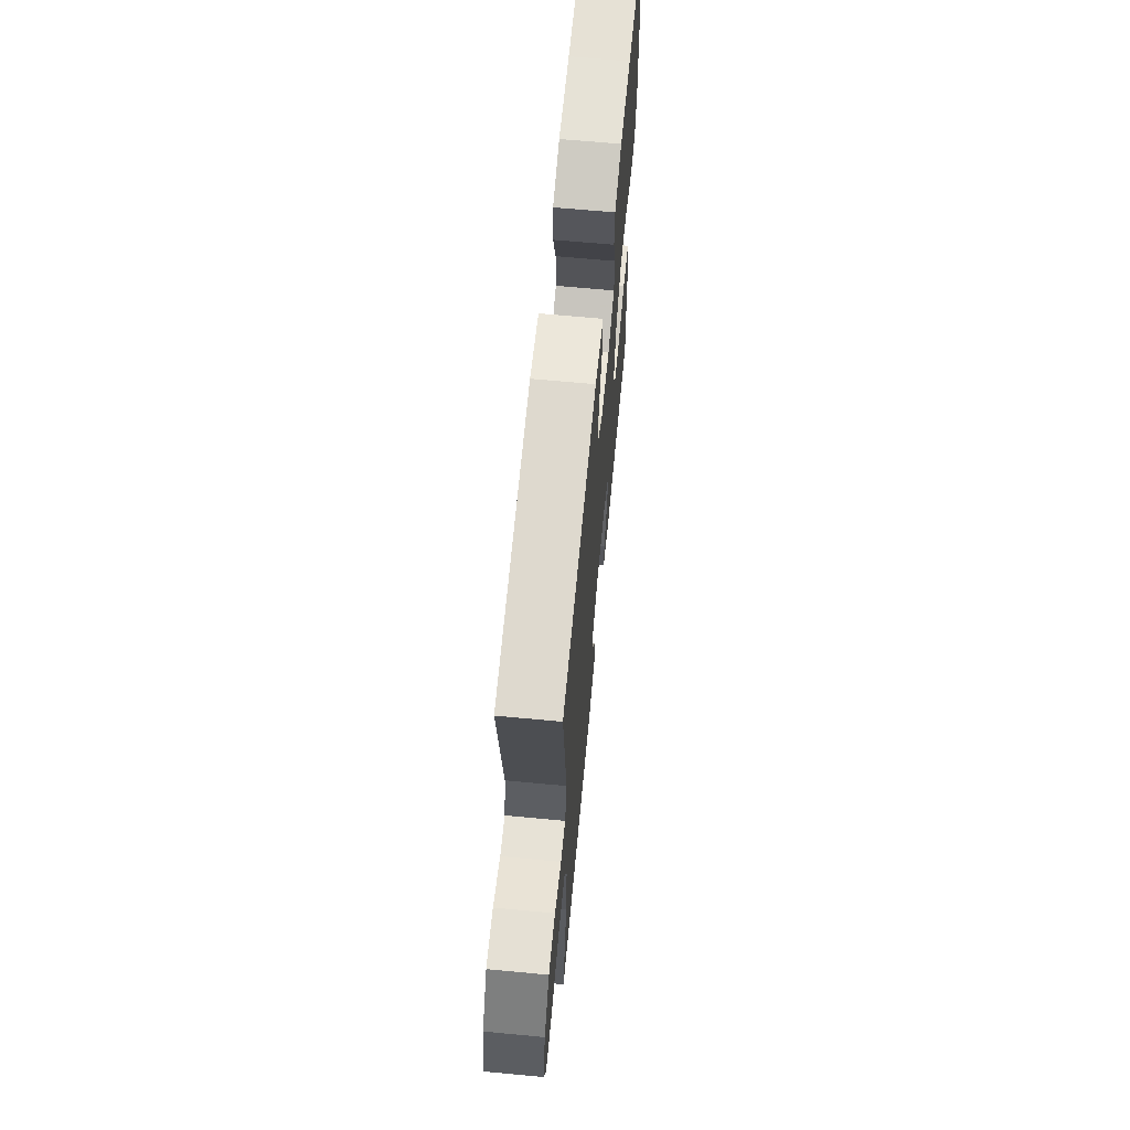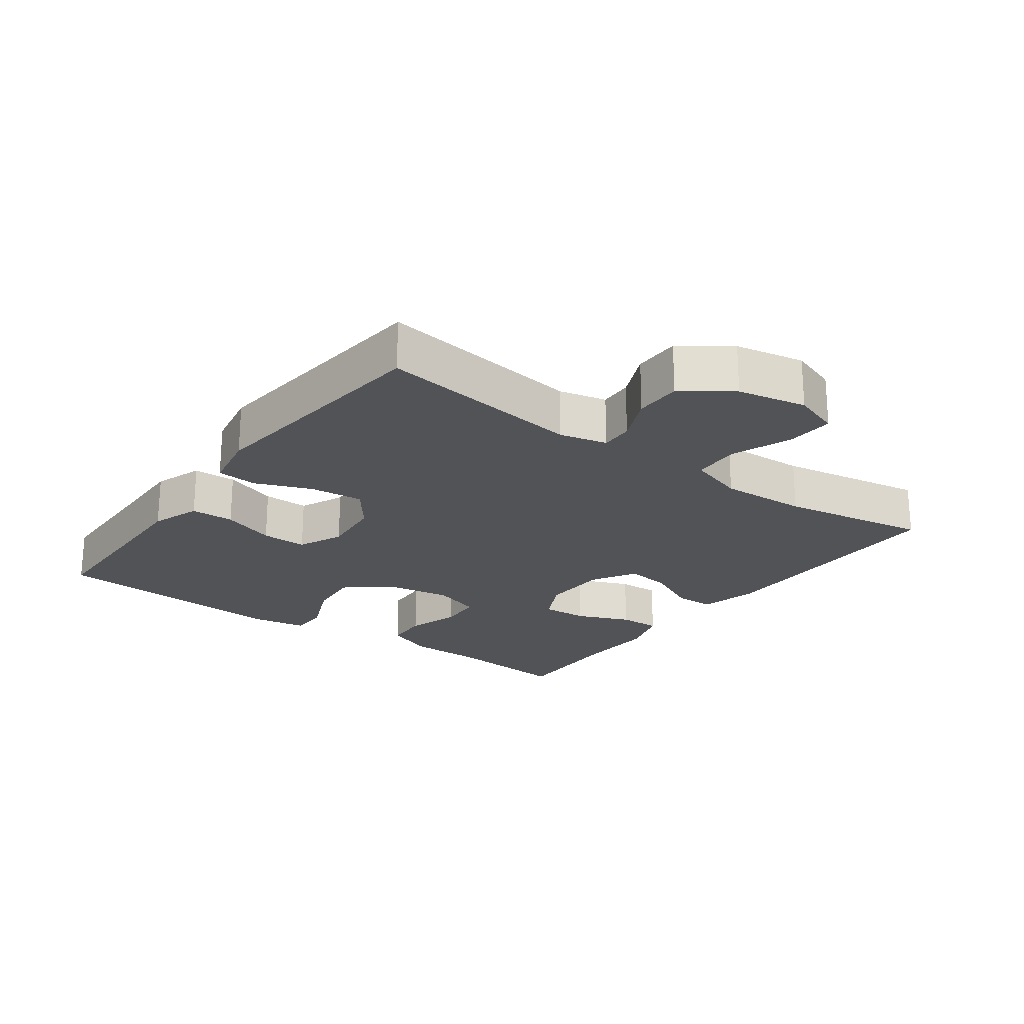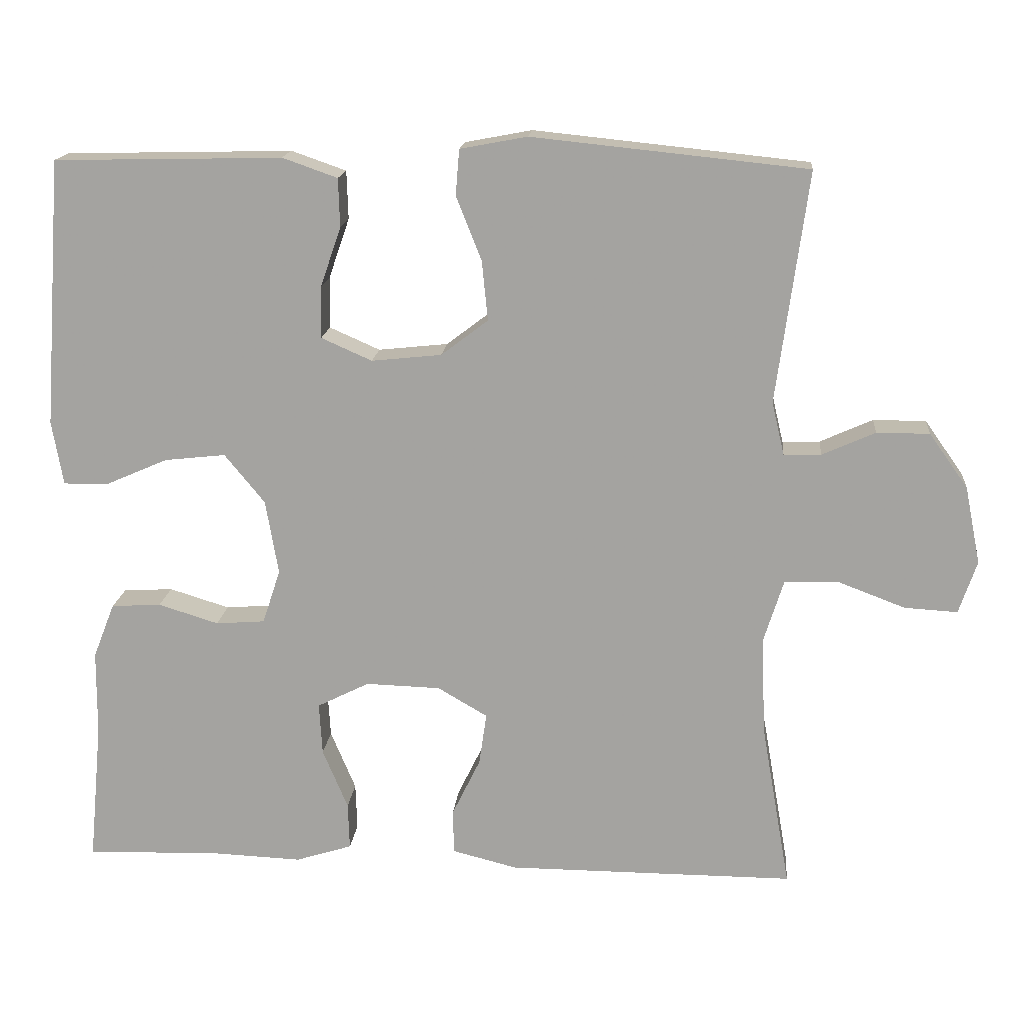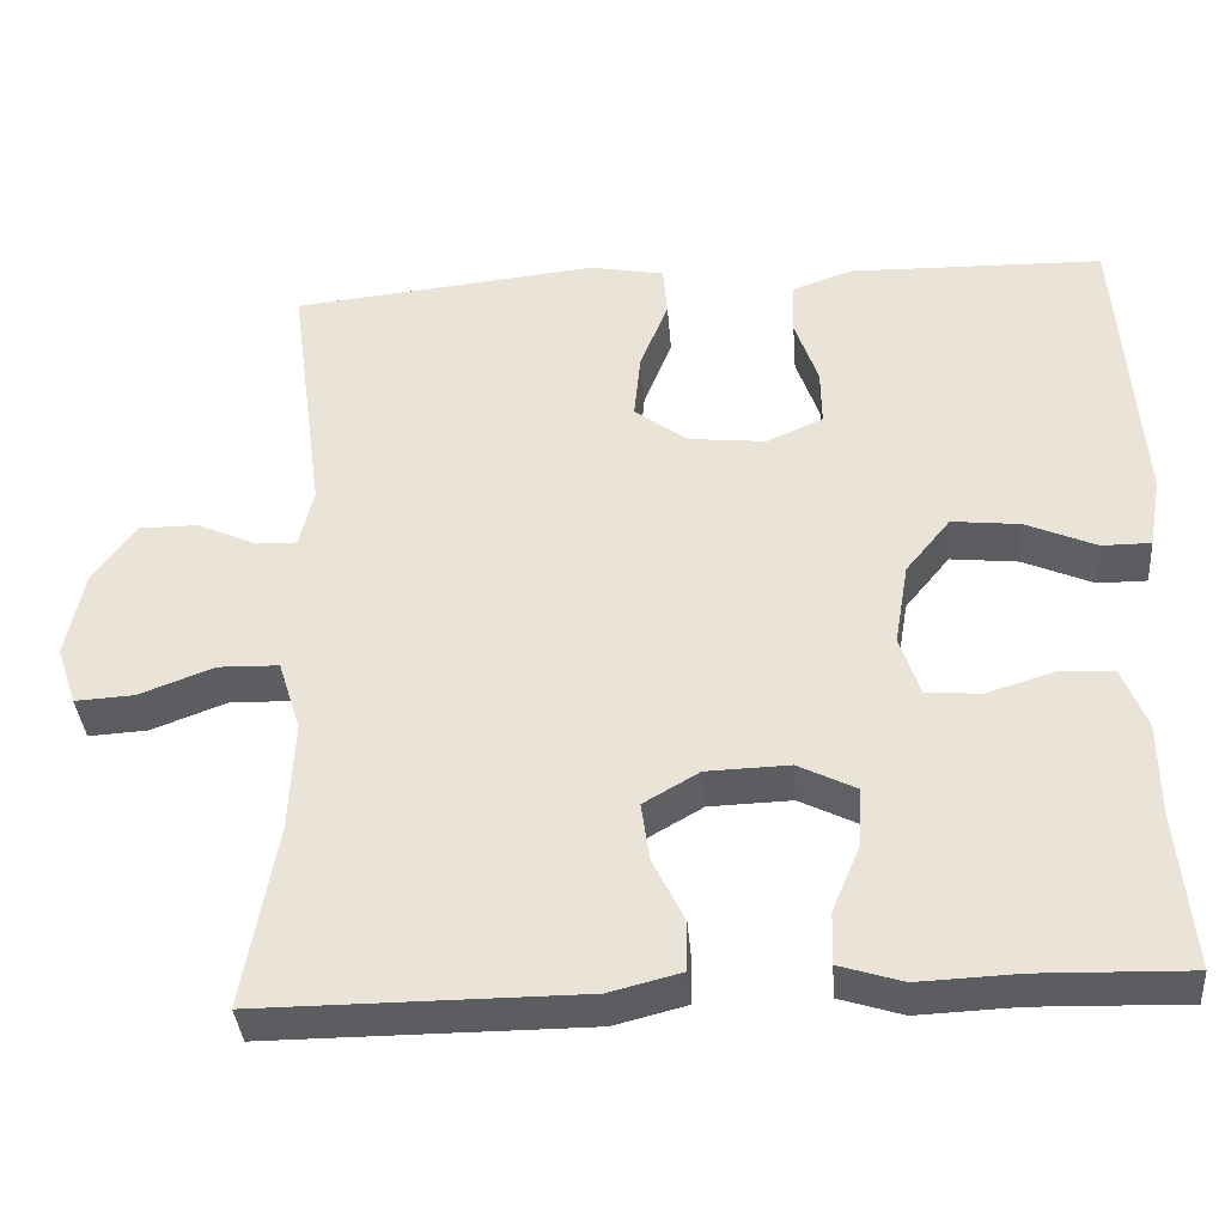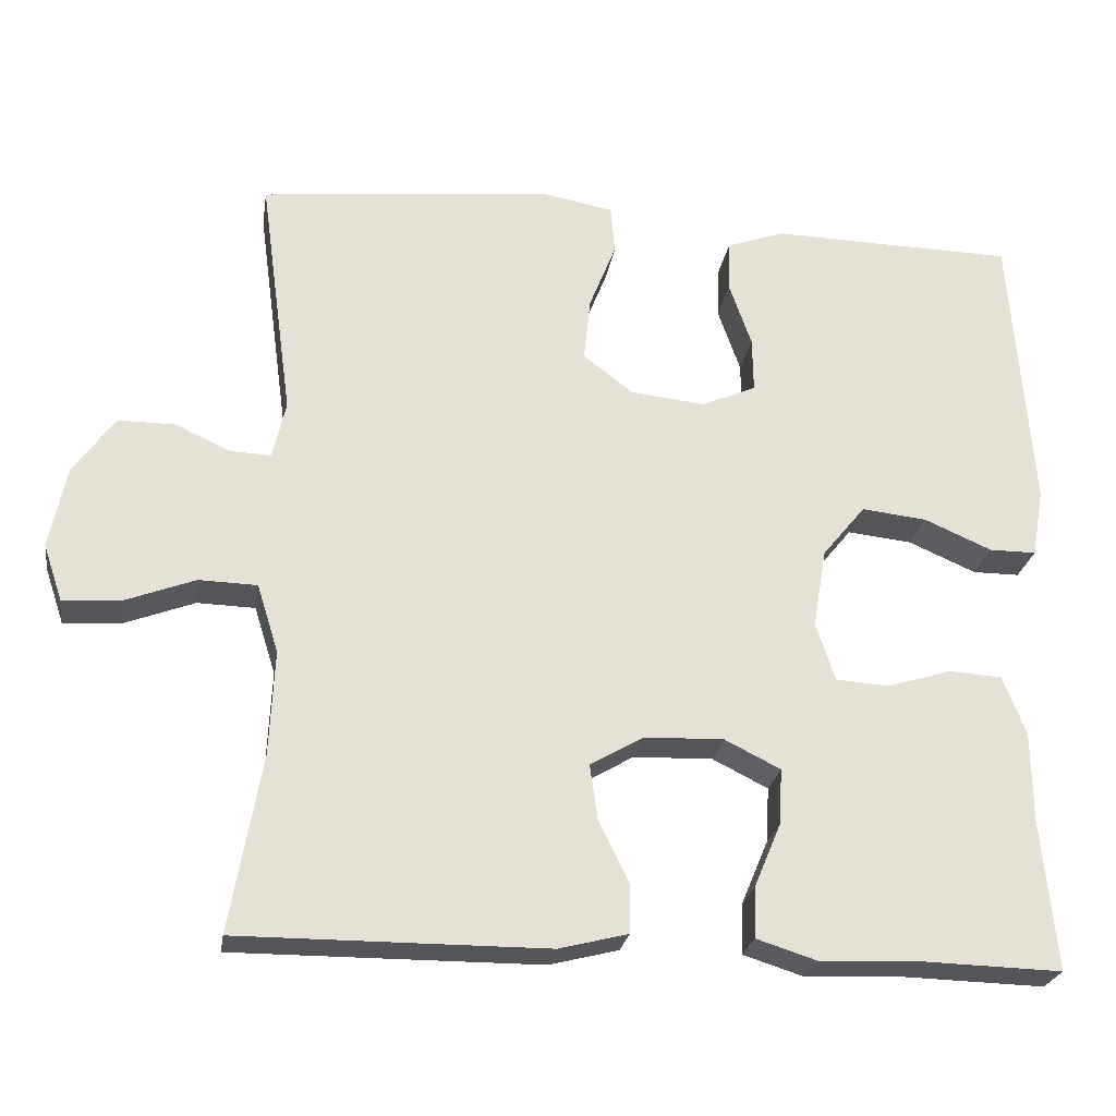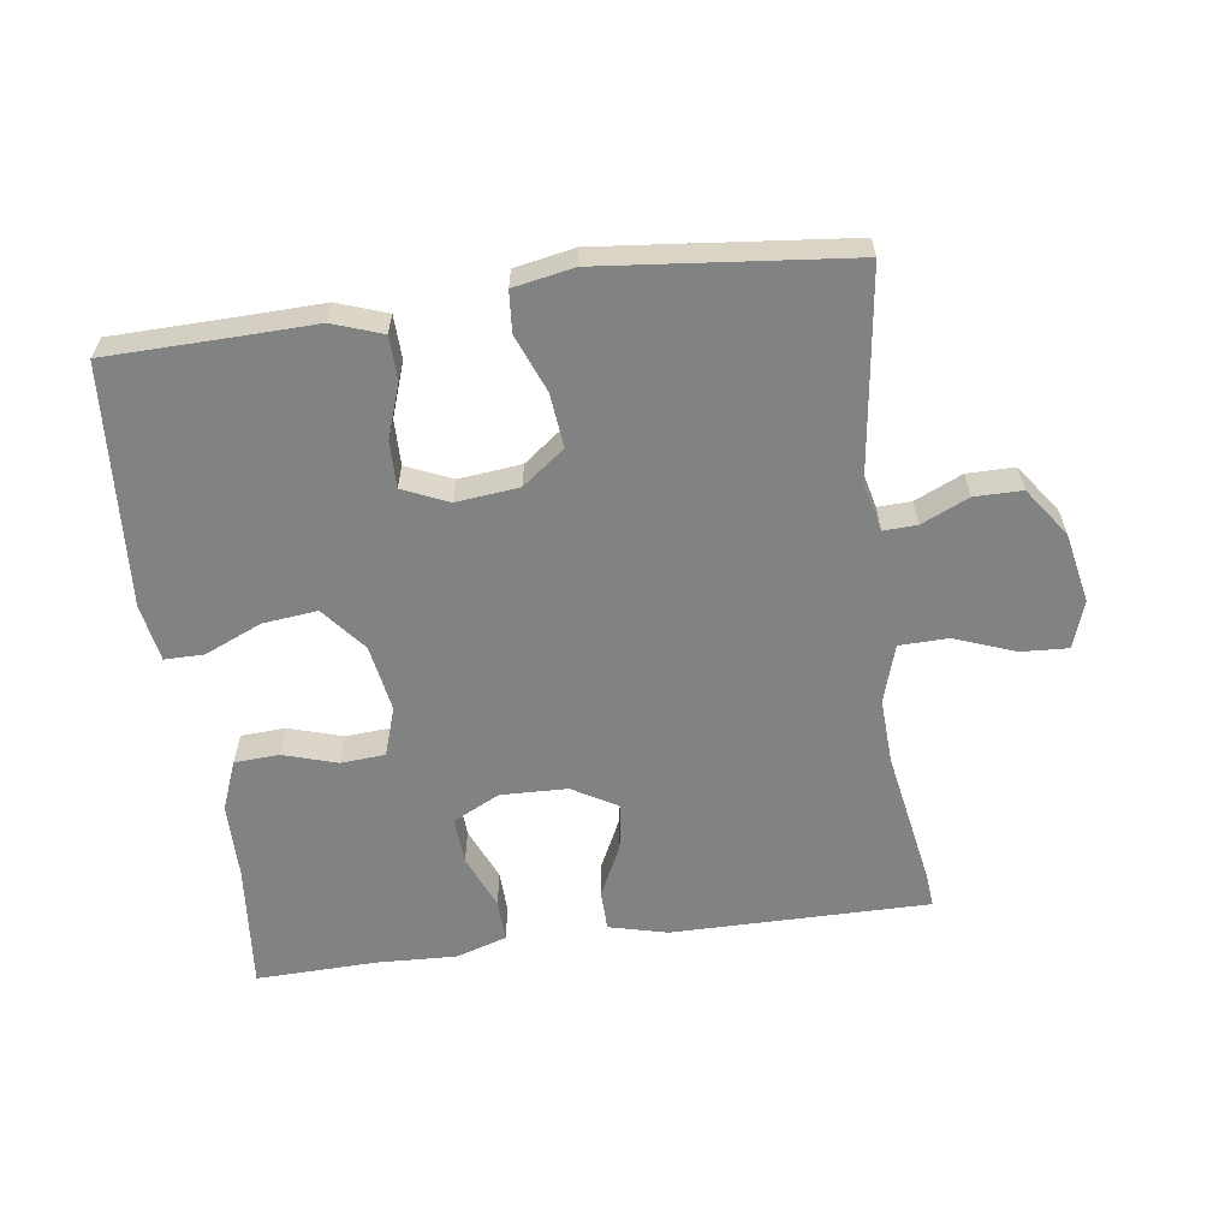
<metadata>
{"format":"obj","ext":"obj","renderer":"f3d","projection":"perspective","resolution":1024,"background":"white","views":[{"elev":65.4,"azim":95.4,"up":"+Z"},{"elev":-22.1,"azim":53.7,"up":"+Y"},{"elev":16.3,"azim":5.2,"up":"+Z"},{"elev":-37.2,"azim":-175.4,"up":"+Z"},{"elev":-24.8,"azim":171.2,"up":"+Z"},{"elev":-60.6,"azim":7.8,"up":"+Y"}]}
</metadata>
<code>
v 0.5 0.07 0.5
v 0.458 0.07 0.19
v 0.475 0.07 0.118
v 0.525 0.07 0.12
v 0.596 0.07 0.152
v 0.667 0.07 0.152
v 0.719 0.07 0.079
v 0.74 0.07 -0.025
v 0.716 0.07 -0.096
v 0.645 0.07 -0.092
v 0.555 0.07 -0.058
v 0.482 0.07 -0.06
v 0.455 0.07 -0.146
v 0.461 0.07 -0.278
v 0.5 0.07 -0.5
v 0.114 0.07 -0.499
v 0.027 0.07 -0.477
v 0.026 0.07 -0.417
v 0.064 0.07 -0.339
v 0.074 0.07 -0.269
v 0.007 0.07 -0.23
v -0.093 0.07 -0.227
v -0.163 0.07 -0.262
v -0.159 0.07 -0.332
v -0.125 0.07 -0.413
v -0.123 0.07 -0.476
v -0.199 0.07 -0.5
v -0.319 0.07 -0.495
v -0.5 0.07 -0.5
v -0.482 0.07 -0.311
v -0.481 0.07 -0.197
v -0.452 0.07 -0.123
v -0.385 0.07 -0.119
v -0.304 0.07 -0.144
v -0.238 0.07 -0.139
v -0.214 0.07 -0.066
v -0.231 0.07 0.034
v -0.285 0.07 0.1
v -0.367 0.07 0.091
v -0.452 0.07 0.054
v -0.511 0.07 0.054
v -0.526 0.07 0.14
v -0.5 0.07 0.5
v -0.309 0.07 0.504
v -0.194 0.07 0.507
v -0.12 0.07 0.481
v -0.118 0.07 0.416
v -0.146 0.07 0.335
v -0.147 0.07 0.266
v -0.079 0.07 0.236
v 0.015 0.07 0.246
v 0.078 0.07 0.294
v 0.07 0.07 0.374
v 0.036 0.07 0.46
v 0.041 0.07 0.521
v 0.131 0.07 0.538
v 0.5 0 0.5
v 0.458 0 0.19
v 0.475 0 0.118
v 0.525 0 0.12
v 0.596 0 0.152
v 0.667 0 0.152
v 0.719 0 0.079
v 0.74 0 -0.025
v 0.716 0 -0.096
v 0.645 0 -0.092
v 0.555 0 -0.058
v 0.482 0 -0.06
v 0.455 0 -0.146
v 0.461 0 -0.278
v 0.5 0 -0.5
v 0.114 0 -0.499
v 0.027 0 -0.477
v 0.026 0 -0.417
v 0.064 0 -0.339
v 0.074 0 -0.269
v 0.007 0 -0.23
v -0.093 0 -0.227
v -0.163 0 -0.262
v -0.159 0 -0.332
v -0.125 0 -0.413
v -0.123 0 -0.476
v -0.199 0 -0.5
v -0.319 0 -0.495
v -0.5 0 -0.5
v -0.482 0 -0.311
v -0.481 0 -0.197
v -0.452 0 -0.123
v -0.385 0 -0.119
v -0.304 0 -0.144
v -0.238 0 -0.139
v -0.214 0 -0.066
v -0.231 0 0.034
v -0.285 0 0.1
v -0.367 0 0.091
v -0.452 0 0.054
v -0.511 0 0.054
v -0.526 0 0.14
v -0.5 0 0.5
v -0.309 0 0.504
v -0.194 0 0.507
v -0.12 0 0.481
v -0.118 0 0.416
v -0.146 0 0.335
v -0.147 0 0.266
v -0.079 0 0.236
v 0.015 0 0.246
v 0.078 0 0.294
v 0.07 0 0.374
v 0.036 0 0.46
v 0.041 0 0.521
v 0.131 0 0.538
f 56 1 2
f 55 56 2
f 54 55 2
f 53 54 2
f 52 53 2 3
f 51 52 3
f 50 51 3
f 46 47 48
f 45 46 48
f 44 45 48
f 44 48 49
f 43 44 49
f 42 43 49
f 41 42 49
f 40 41 49
f 39 40 49
f 38 39 49 50
f 32 33 34
f 31 32 34
f 30 31 34
f 30 34 35
f 29 30 35
f 28 29 35
f 26 27 28
f 25 26 28
f 24 25 28
f 28 35 36
f 24 28 36
f 23 24 36
f 17 18 19
f 16 17 19
f 15 16 19
f 14 15 19
f 13 14 19 20
f 12 13 20 21
f 9 10 11
f 8 9 11
f 7 8 11
f 6 7 11
f 5 6 11
f 4 5 11
f 3 4 11 12
f 3 12 21
f 50 3 21
f 38 50 21
f 37 38 21
f 36 37 21 22
f 22 23 36
f 58 57 112
f 58 112 111
f 58 111 110
f 58 110 109
f 59 58 109 108
f 59 108 107
f 59 107 106
f 104 103 102
f 104 102 101
f 104 101 100
f 105 104 100
f 105 100 99
f 105 99 98
f 105 98 97
f 105 97 96
f 105 96 95
f 106 105 95 94
f 90 89 88
f 90 88 87
f 90 87 86
f 91 90 86
f 91 86 85
f 91 85 84
f 84 83 82
f 84 82 81
f 84 81 80
f 92 91 84
f 92 84 80
f 92 80 79
f 75 74 73
f 75 73 72
f 75 72 71
f 75 71 70
f 76 75 70 69
f 77 76 69 68
f 67 66 65
f 67 65 64
f 67 64 63
f 67 63 62
f 67 62 61
f 67 61 60
f 68 67 60 59
f 77 68 59
f 77 59 106
f 77 106 94
f 77 94 93
f 78 77 93 92
f 92 79 78
f 1 57 58 2
f 2 58 59 3
f 3 59 60 4
f 4 60 61 5
f 5 61 62 6
f 6 62 63 7
f 7 63 64 8
f 8 64 65 9
f 9 65 66 10
f 10 66 67 11
f 11 67 68 12
f 12 68 69 13
f 13 69 70 14
f 14 70 71 15
f 15 71 72 16
f 16 72 73 17
f 17 73 74 18
f 18 74 75 19
f 19 75 76 20
f 20 76 77 21
f 21 77 78 22
f 22 78 79 23
f 23 79 80 24
f 24 80 81 25
f 25 81 82 26
f 26 82 83 27
f 27 83 84 28
f 28 84 85 29
f 29 85 86 30
f 30 86 87 31
f 31 87 88 32
f 32 88 89 33
f 33 89 90 34
f 34 90 91 35
f 35 91 92 36
f 36 92 93 37
f 37 93 94 38
f 38 94 95 39
f 39 95 96 40
f 40 96 97 41
f 41 97 98 42
f 42 98 99 43
f 43 99 100 44
f 44 100 101 45
f 45 101 102 46
f 46 102 103 47
f 47 103 104 48
f 48 104 105 49
f 49 105 106 50
f 50 106 107 51
f 51 107 108 52
f 52 108 109 53
f 53 109 110 54
f 54 110 111 55
f 55 111 112 56
f 56 112 57 1

</code>
